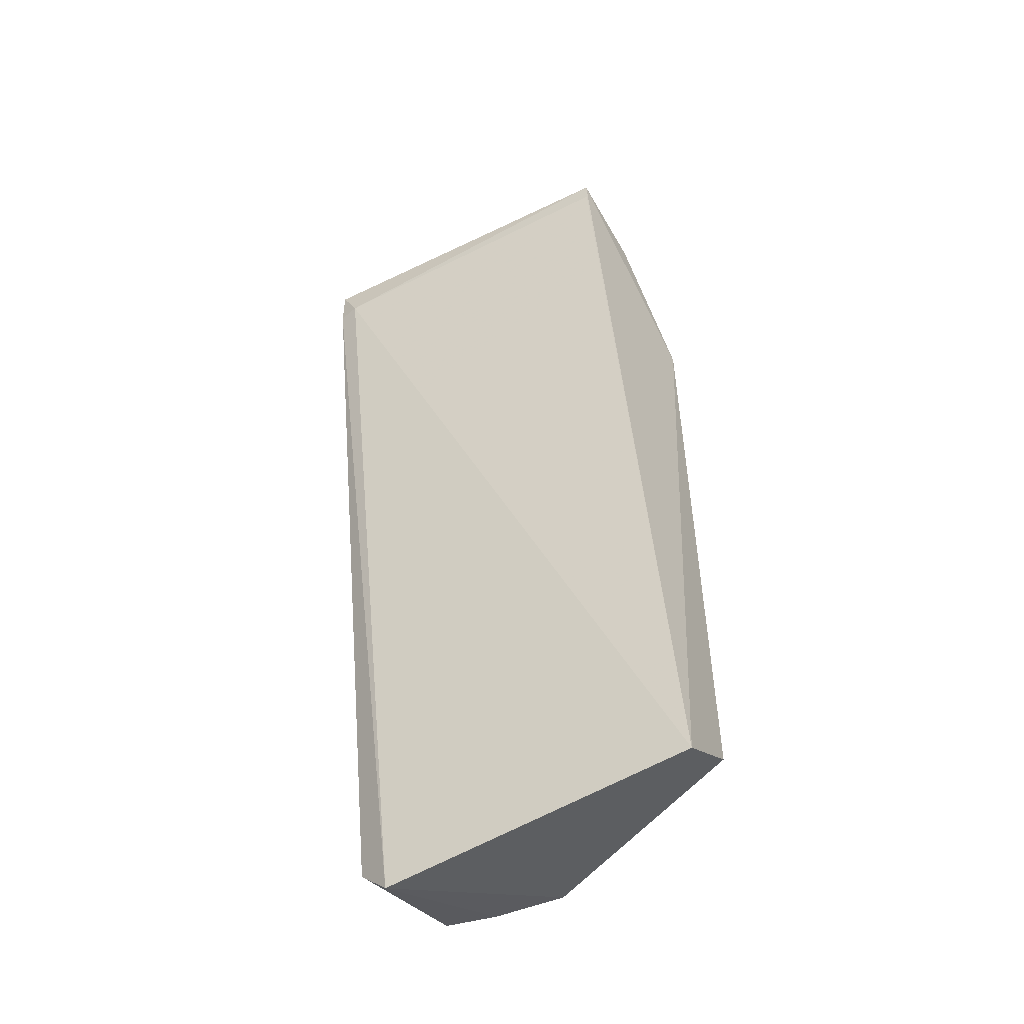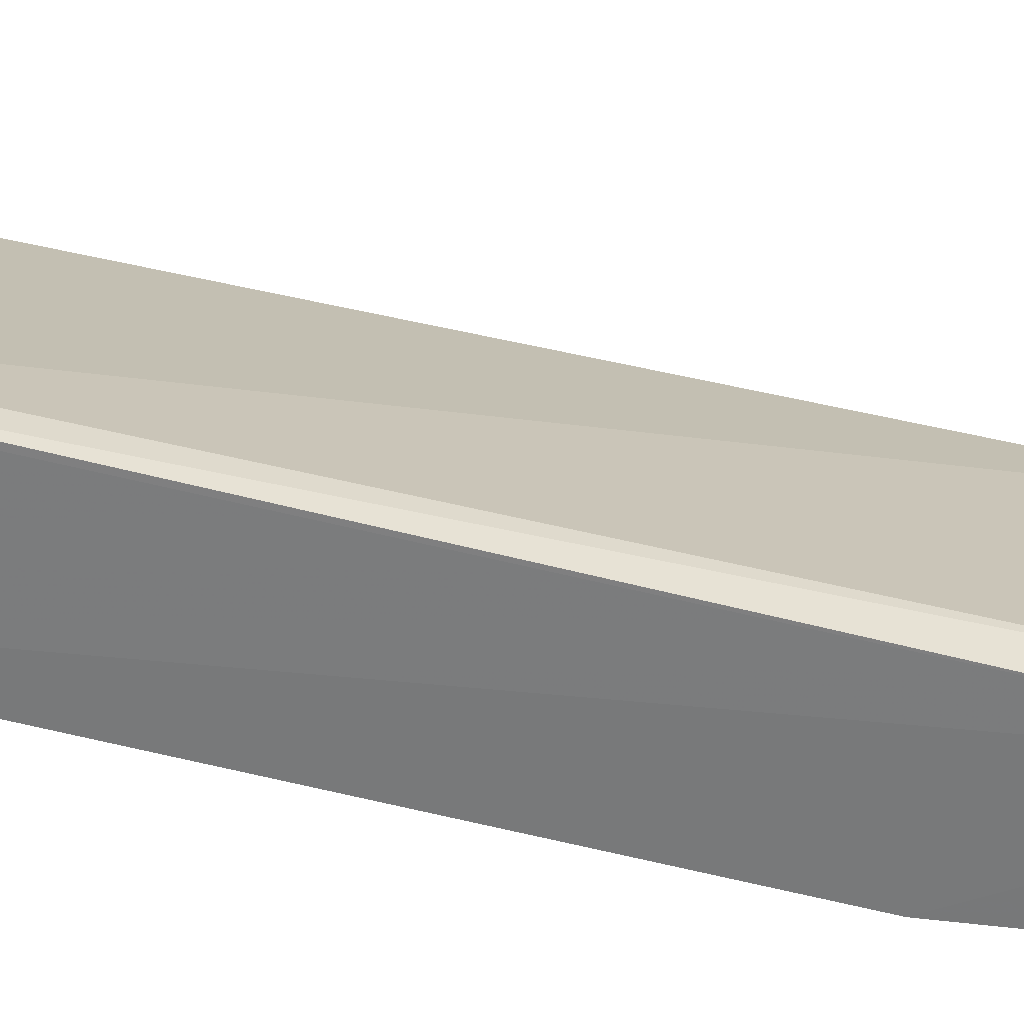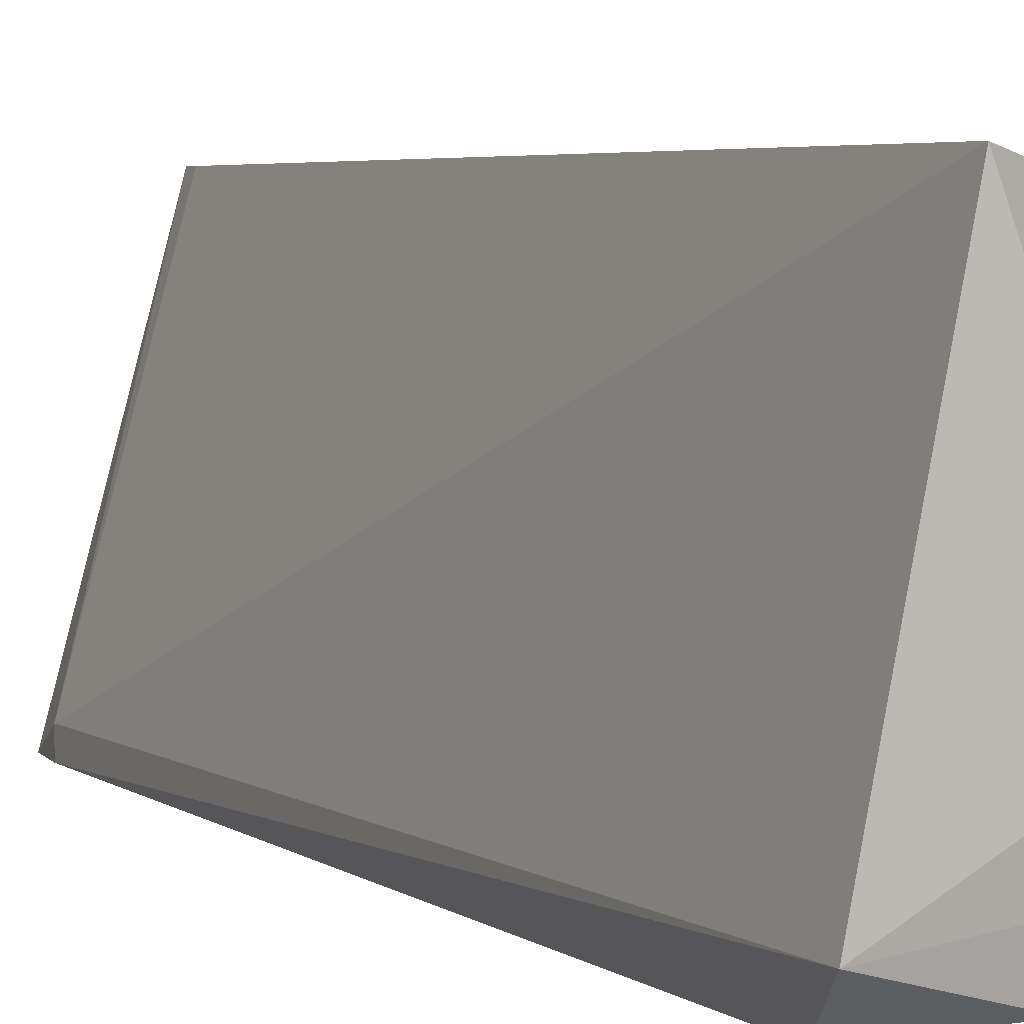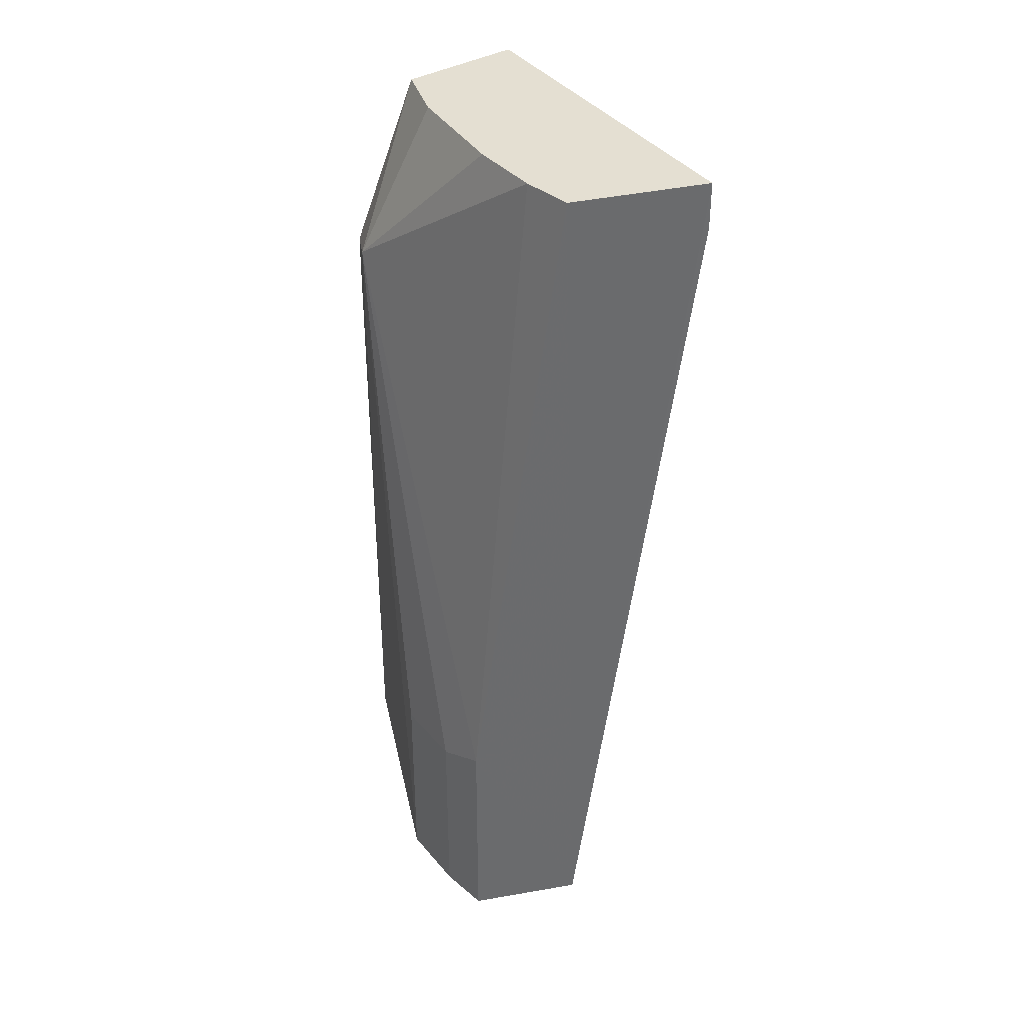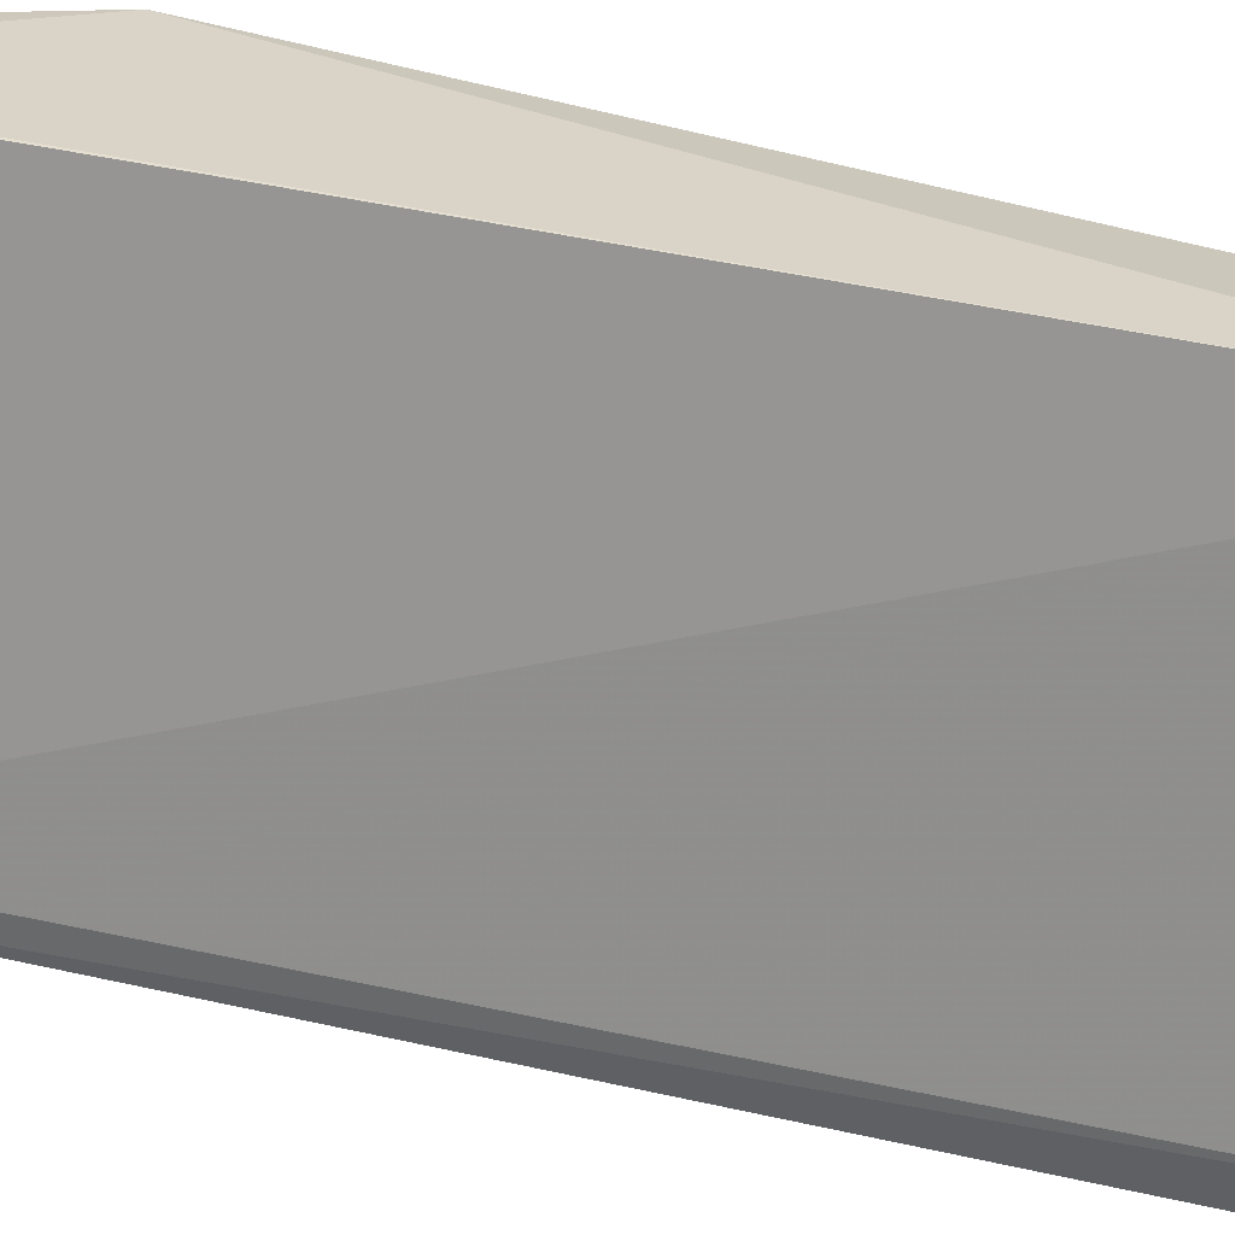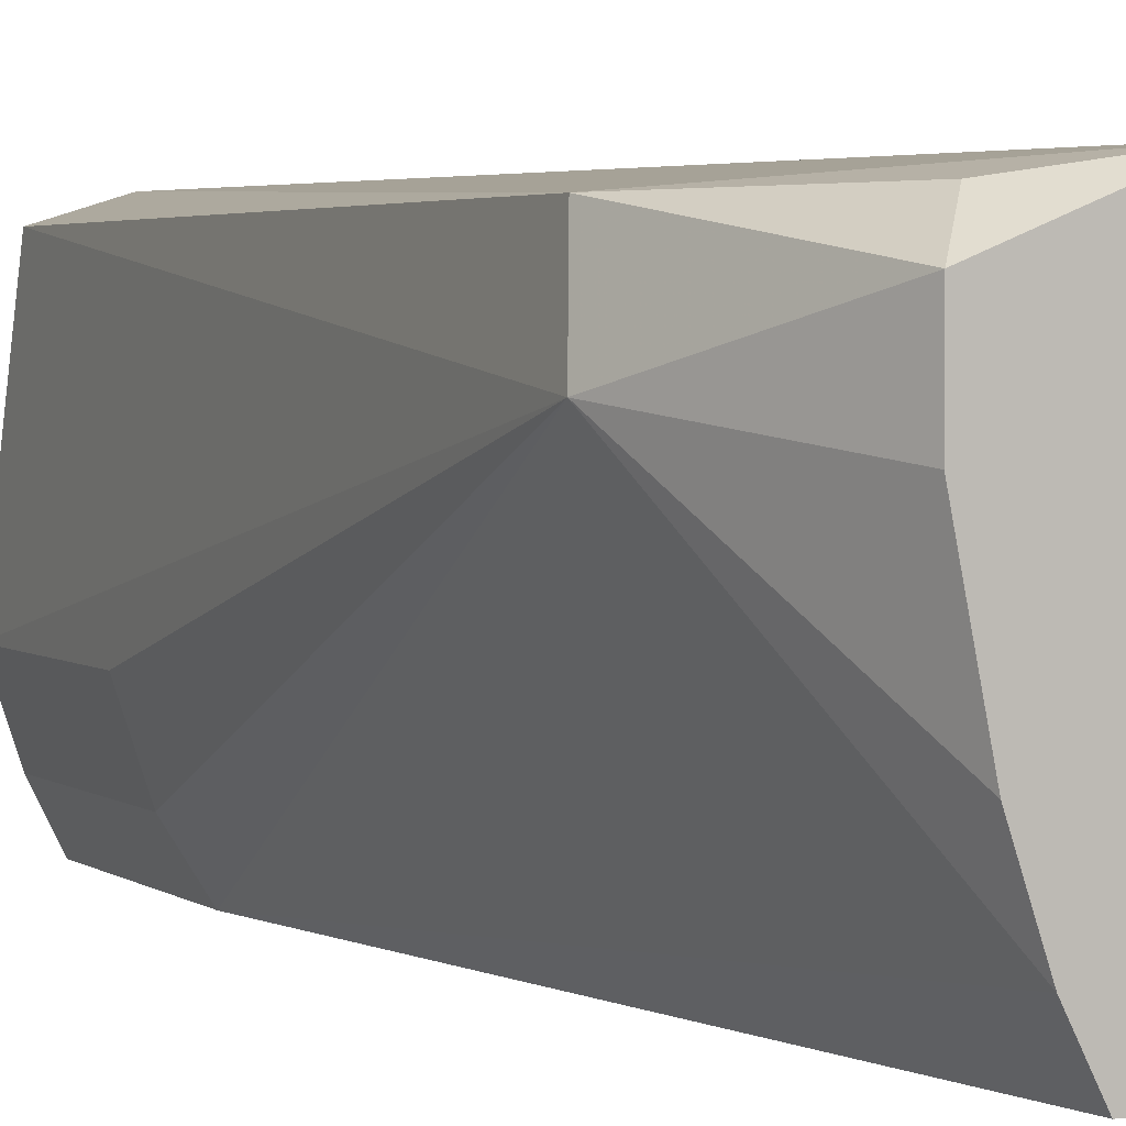
<metadata>
{"format":"obj","ext":"obj","renderer":"f3d","projection":"perspective","resolution":1024,"background":"white","views":[{"elev":-51.0,"azim":-47.2,"up":"+Y"},{"elev":-58.6,"azim":-97.2,"up":"+Z"},{"elev":4.5,"azim":-18.5,"up":"+Z"},{"elev":37.0,"azim":163.7,"up":"+Y"},{"elev":34.2,"azim":-64.7,"up":"+Z"},{"elev":3.0,"azim":155.6,"up":"+Z"}]}
</metadata>
<code>
v 0.1601 -0.1425 -0.1245
v 0.137 0.2571 0.02914
v 0.09609 0.2739 0.03559
v 0.1394 -0.1488 0.03803
v 0.05338 0.2525 -0.1245
v 0.1815 0.1992 -0.007123
v 0.1174 0.2739 -0.1245
v 0.1058 -0.1617 -0.1086
v 0.1759 -0.1244 0.02864
v 0.1815 -0.1425 -0.07116
v 0.1601 -0.03564 -0.1245
v 0.1757 0.187 0.0283
v 0.1495 0.2739 0.01423
v 0.1066 -0.1453 -0.1256
v 0.05338 0.2525 -0.1139
v 0.05338 0.2739 -0.1245
v 0.1815 -0.04632 -0.07116
v 0.1388 0.2739 -0.07116
v 0.09609 0.2632 0.03559
v 0.1708 -0.04632 -0.1032
v 0.1281 0.2739 -0.1032
v 0.1495 0.2739 -0.0178
v 0.1708 -0.1425 -0.1032
f 20 10 23
f 6 9 10
f 4 8 10
f 9 4 10
f 2 3 12
f 3 4 12
f 4 9 12
f 9 6 12
f 3 2 13
f 7 3 13
f 2 12 13
f 12 6 13
f 1 8 14
f 8 5 14
f 11 1 14
f 7 11 14
f 8 4 15
f 5 8 15
f 3 7 16
f 14 5 16
f 7 14 16
f 15 3 16
f 5 15 16
f 6 10 17
f 7 13 18
f 4 3 19
f 3 15 19
f 15 4 19
f 1 11 20
f 11 6 20
f 6 17 20
f 17 10 20
f 11 7 21
f 6 11 21
f 18 6 21
f 7 18 21
f 13 6 22
f 6 18 22
f 18 13 22
f 8 1 23
f 10 8 23
f 1 20 23

</code>
